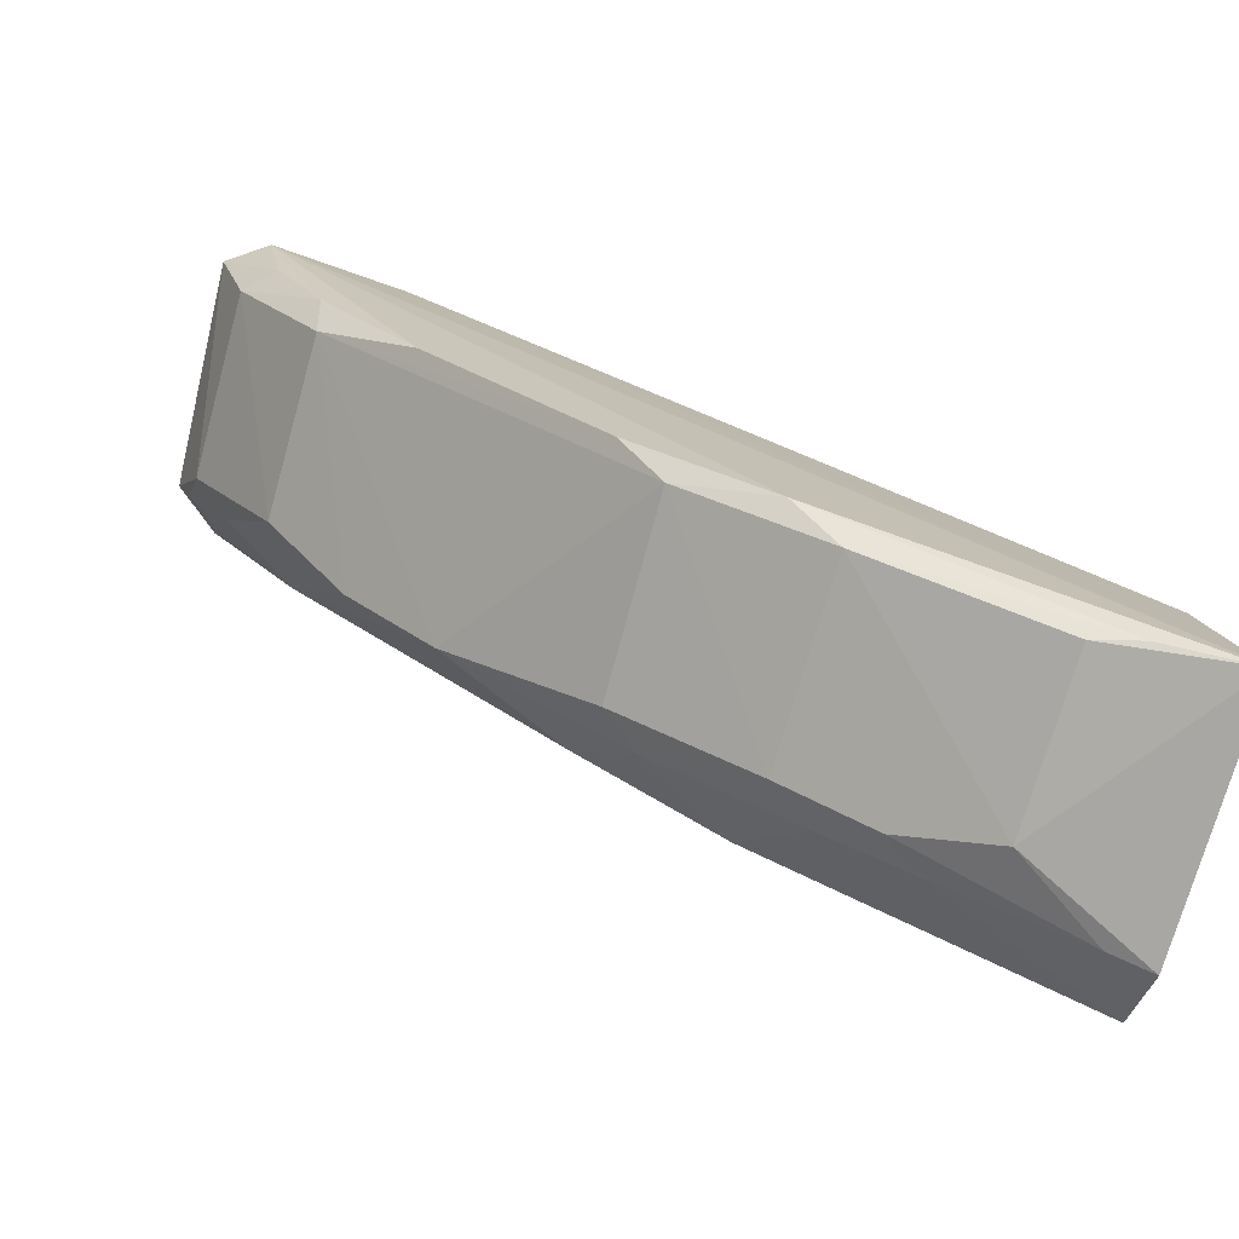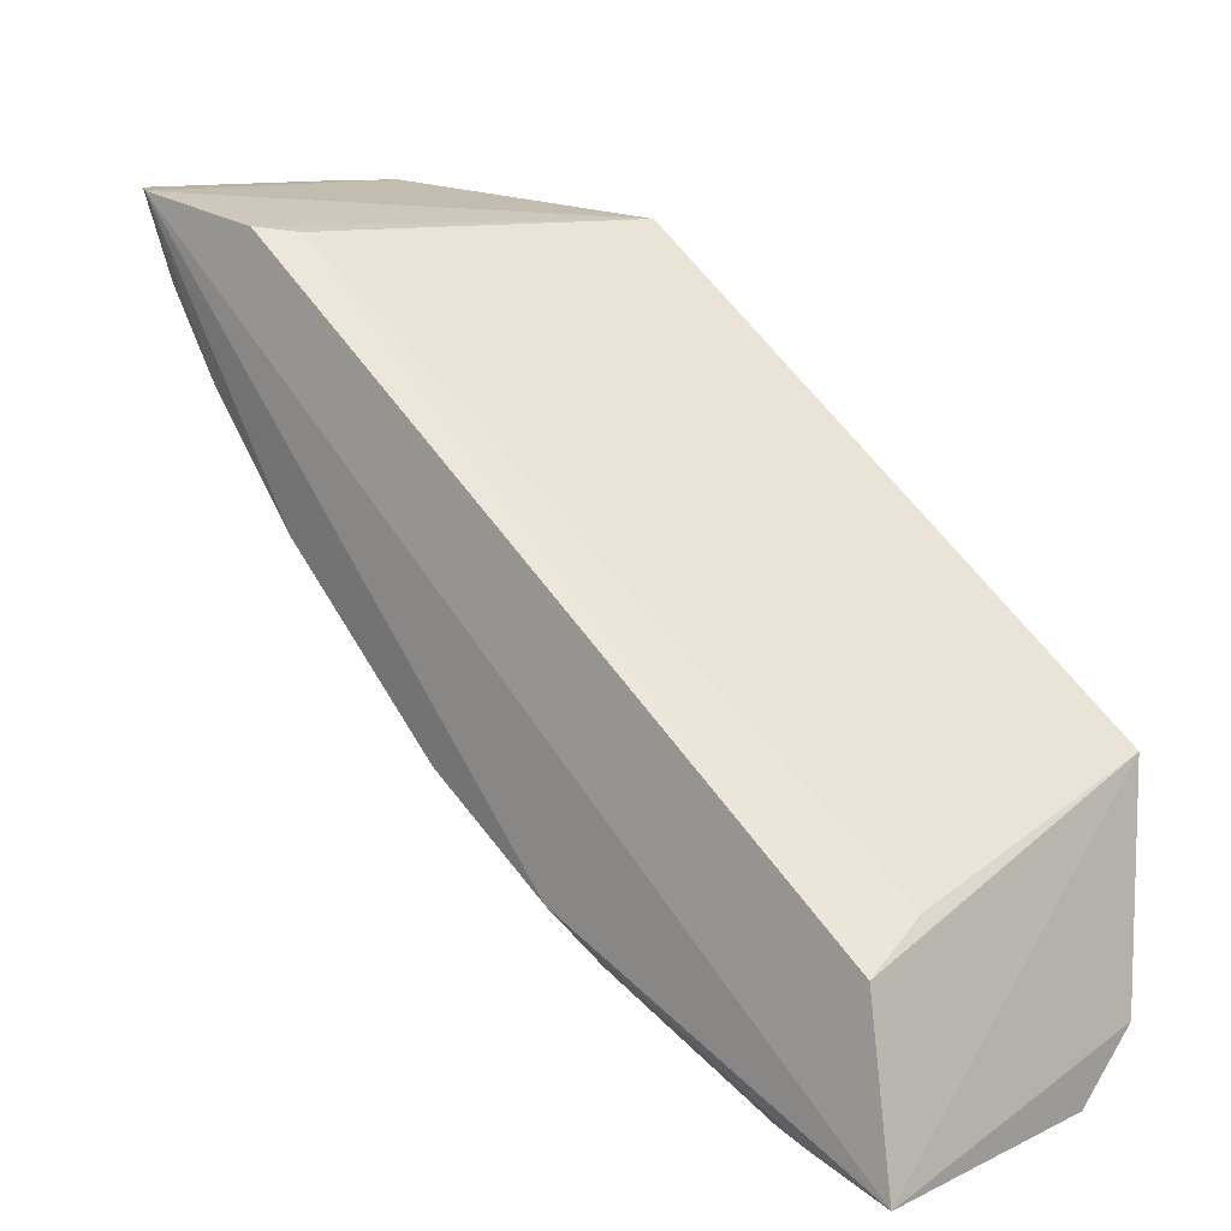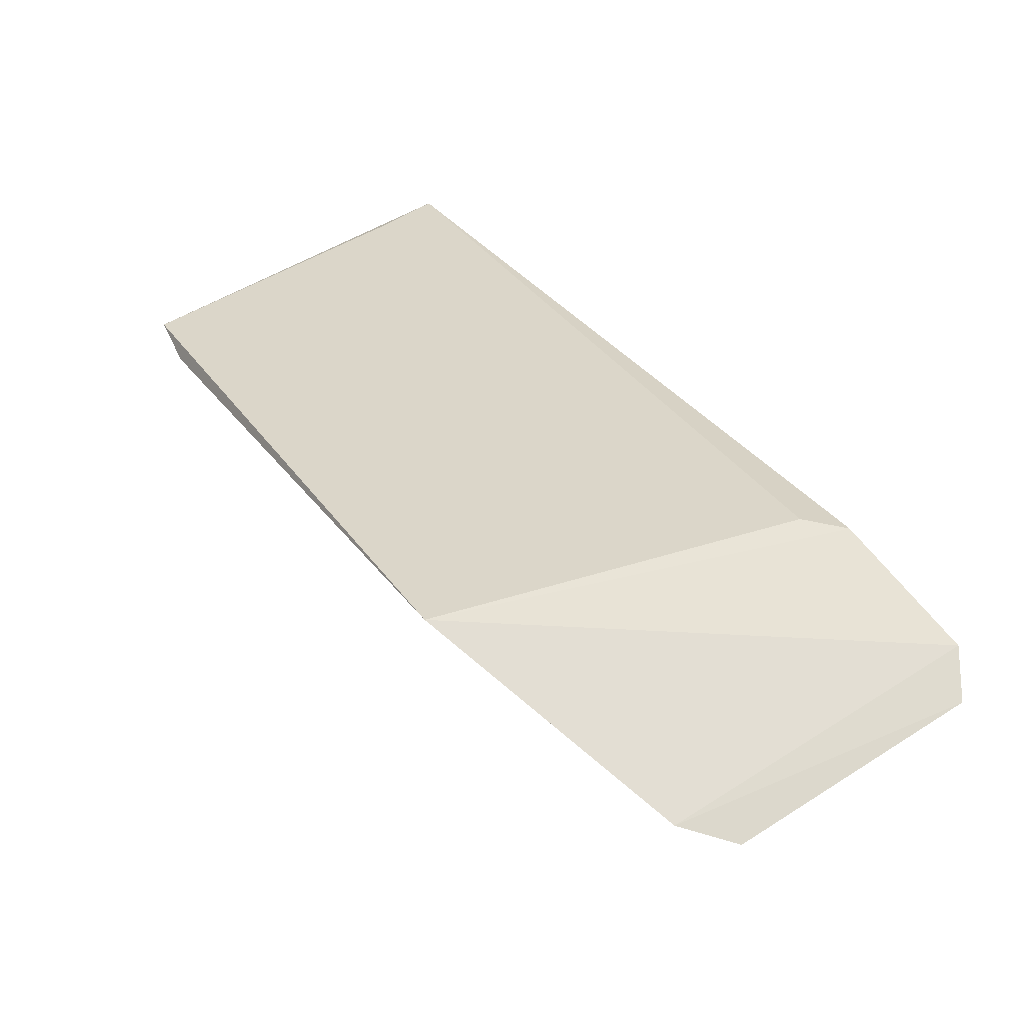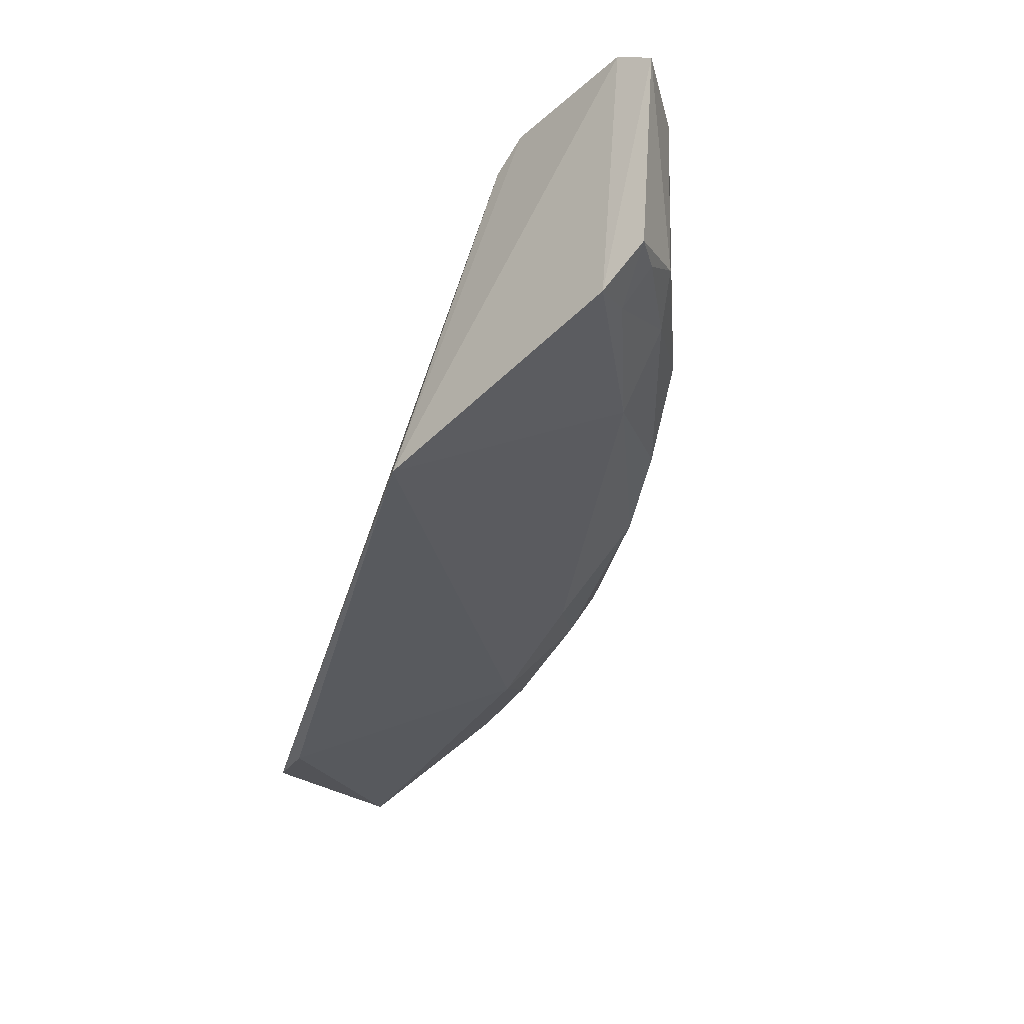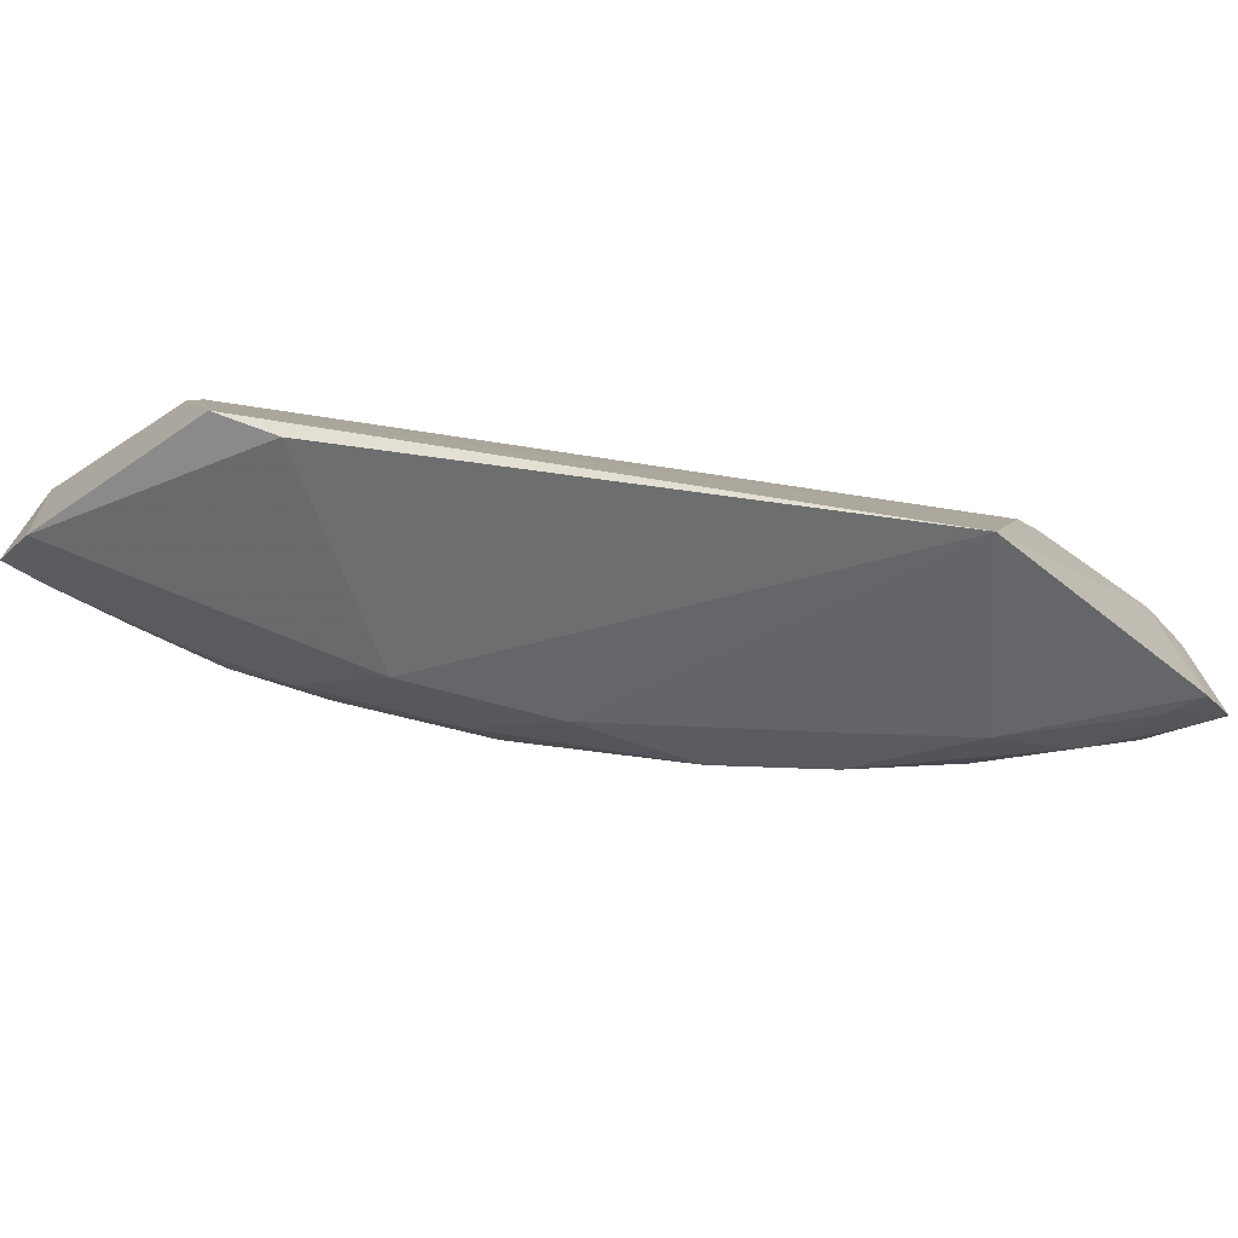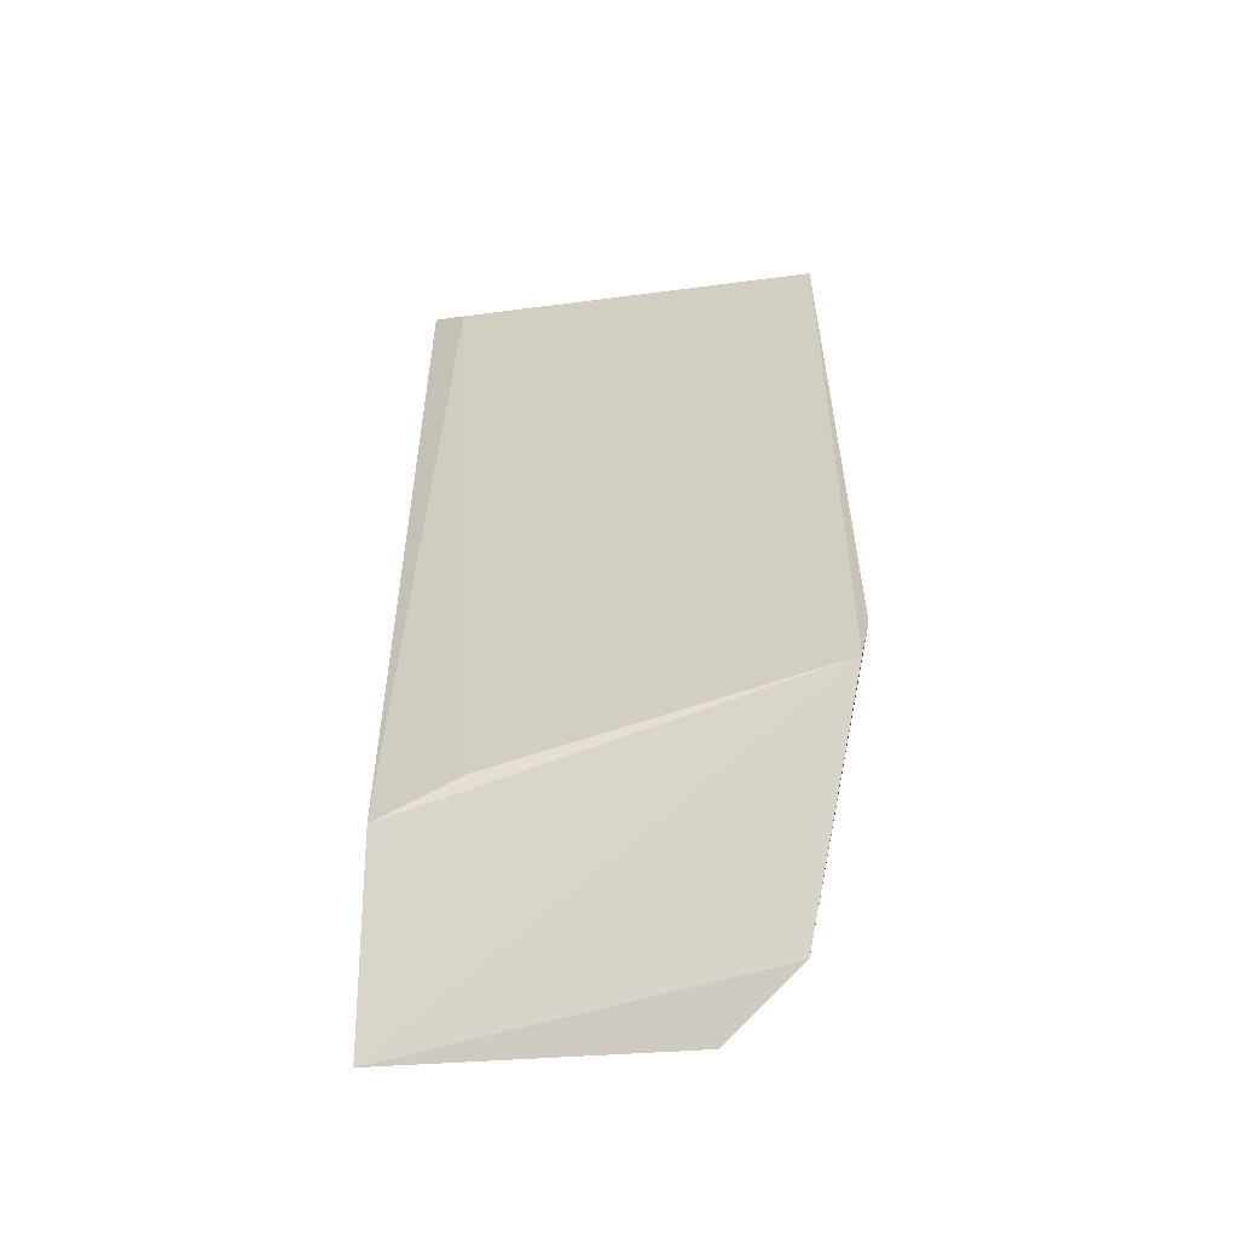
<metadata>
{"format":"obj","ext":"obj","renderer":"f3d","projection":"perspective","resolution":1024,"background":"white","views":[{"elev":-77.2,"azim":-16.6,"up":"+Y"},{"elev":9.0,"azim":42.3,"up":"+Y"},{"elev":74.2,"azim":-125.9,"up":"+Y"},{"elev":-33.4,"azim":-142.8,"up":"+Z"},{"elev":-69.7,"azim":132.4,"up":"+Z"},{"elev":-8.3,"azim":90.0,"up":"+Y"}]}
</metadata>
<code>
v -0.02043 -0.05157 0.02942
v -0.01937 -0.05828 0.02961
v -0.02007 -0.04684 0.01552
v -0.04135 -0.02987 0.01536
v -0.05468 -0.02872 0.02841
v -0.03699 -0.04961 0.02079
v -0.04609 -0.03024 0.02833
v -0.05306 -0.02885 0.02959
v -0.01925 -0.05778 0.01965
v -0.03167 -0.04983 0.01768
v -0.05413 -0.02846 0.01933
v -0.03901 -0.04795 0.02911
v -0.02063 -0.05015 0.02667
v -0.04743 -0.03004 0.02948
v -0.01907 -0.05534 0.01716
v -0.02453 -0.05705 0.02204
v -0.02234 -0.04555 0.01511
v -0.04978 -0.03706 0.02082
v -0.04839 -0.03544 0.0183
v -0.05231 -0.02842 0.0179
v -0.05018 -0.03559 0.02901
v -0.03356 -0.0517 0.02939
v -0.02627 -0.05523 0.01979
v -0.05324 -0.03162 0.02049
v -0.04268 -0.04429 0.01981
v -0.03741 -0.04644 0.01823
v -0.05199 -0.03013 0.01834
v -0.04614 -0.04079 0.02903
v -0.05225 -0.03205 0.02911
v -0.05343 -0.03175 0.02793
v -0.02451 -0.05711 0.02867
v -0.03718 -0.04986 0.02844
v -0.02096 -0.05731 0.01977
v -0.0316 -0.05321 0.02094
v -0.05154 -0.03349 0.01968
v -0.03545 -0.04986 0.01967
v -0.0499 -0.03713 0.02806
v -0.02279 -0.05737 0.02922
v -0.03166 -0.05352 0.02866
v -0.02797 -0.05515 0.02081
v -0.04627 -0.04066 0.01986
v -0.05349 -0.02993 0.01945
v -0.02984 -0.05347 0.01981
f 1 2 3
f 7 3 4
f 13 7 1
f 13 1 3
f 13 3 7
f 14 8 2
f 14 2 1
f 14 1 7
f 14 7 4
f 14 4 8
f 15 3 2
f 15 2 9
f 16 9 2
f 17 10 4
f 17 4 3
f 17 15 10
f 17 3 15
f 20 8 4
f 20 4 19
f 20 11 5
f 20 5 8
f 22 2 8
f 22 8 12
f 23 10 15
f 24 5 11
f 26 19 4
f 26 4 10
f 26 25 19
f 27 20 19
f 27 11 20
f 28 12 8
f 28 8 21
f 29 21 8
f 29 8 5
f 30 24 18
f 30 5 24
f 30 29 5
f 30 21 29
f 31 16 2
f 32 22 12
f 32 25 6
f 33 23 15
f 33 15 9
f 33 9 16
f 34 32 6
f 35 18 24
f 35 27 19
f 36 26 10
f 36 6 25
f 36 25 26
f 36 34 6
f 37 25 32
f 37 32 12
f 37 12 28
f 37 30 18
f 37 28 21
f 37 21 30
f 38 31 2
f 38 2 22
f 39 22 32
f 39 38 22
f 39 31 38
f 39 32 34
f 39 16 31
f 40 33 16
f 40 23 33
f 40 39 34
f 40 16 39
f 41 18 35
f 41 37 18
f 41 25 37
f 41 35 19
f 41 19 25
f 42 35 24
f 42 24 11
f 42 11 27
f 42 27 35
f 43 36 10
f 43 10 23
f 43 34 36
f 43 40 34
f 43 23 40

</code>
